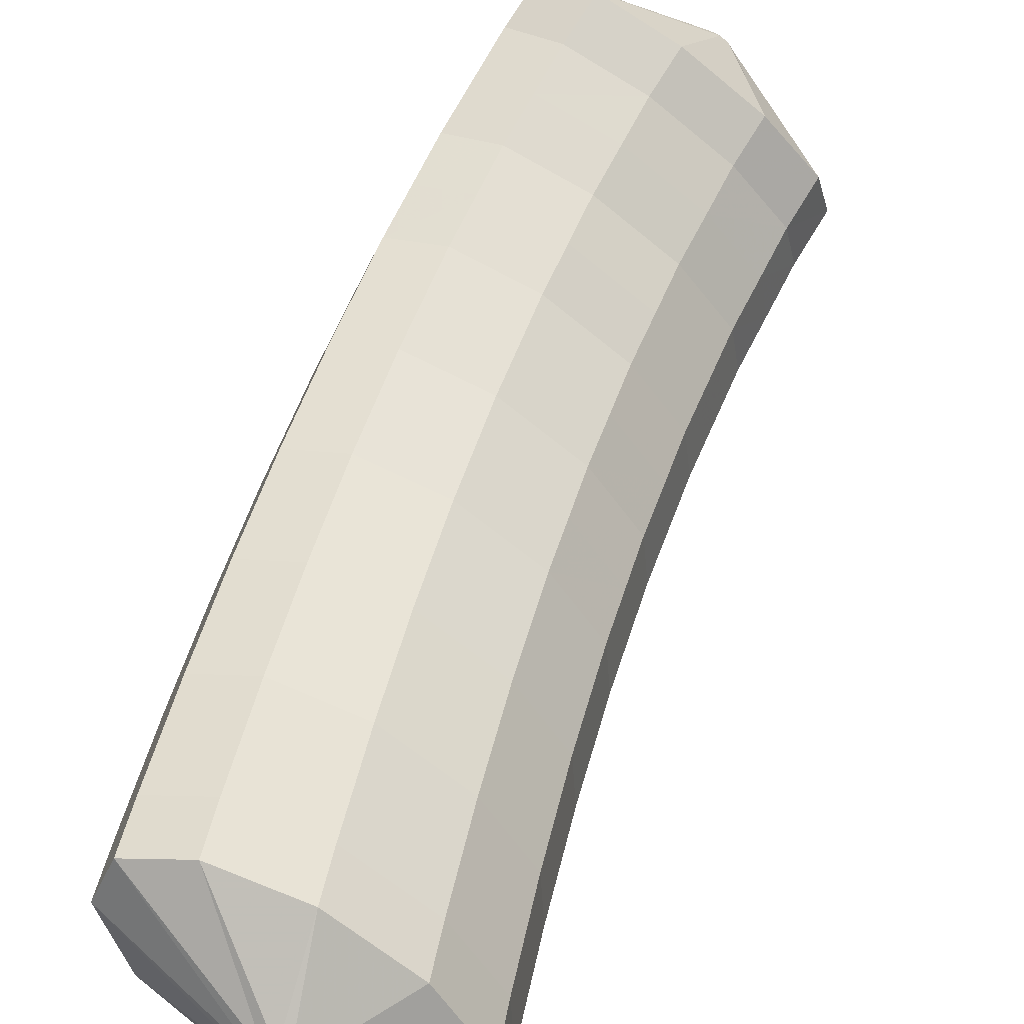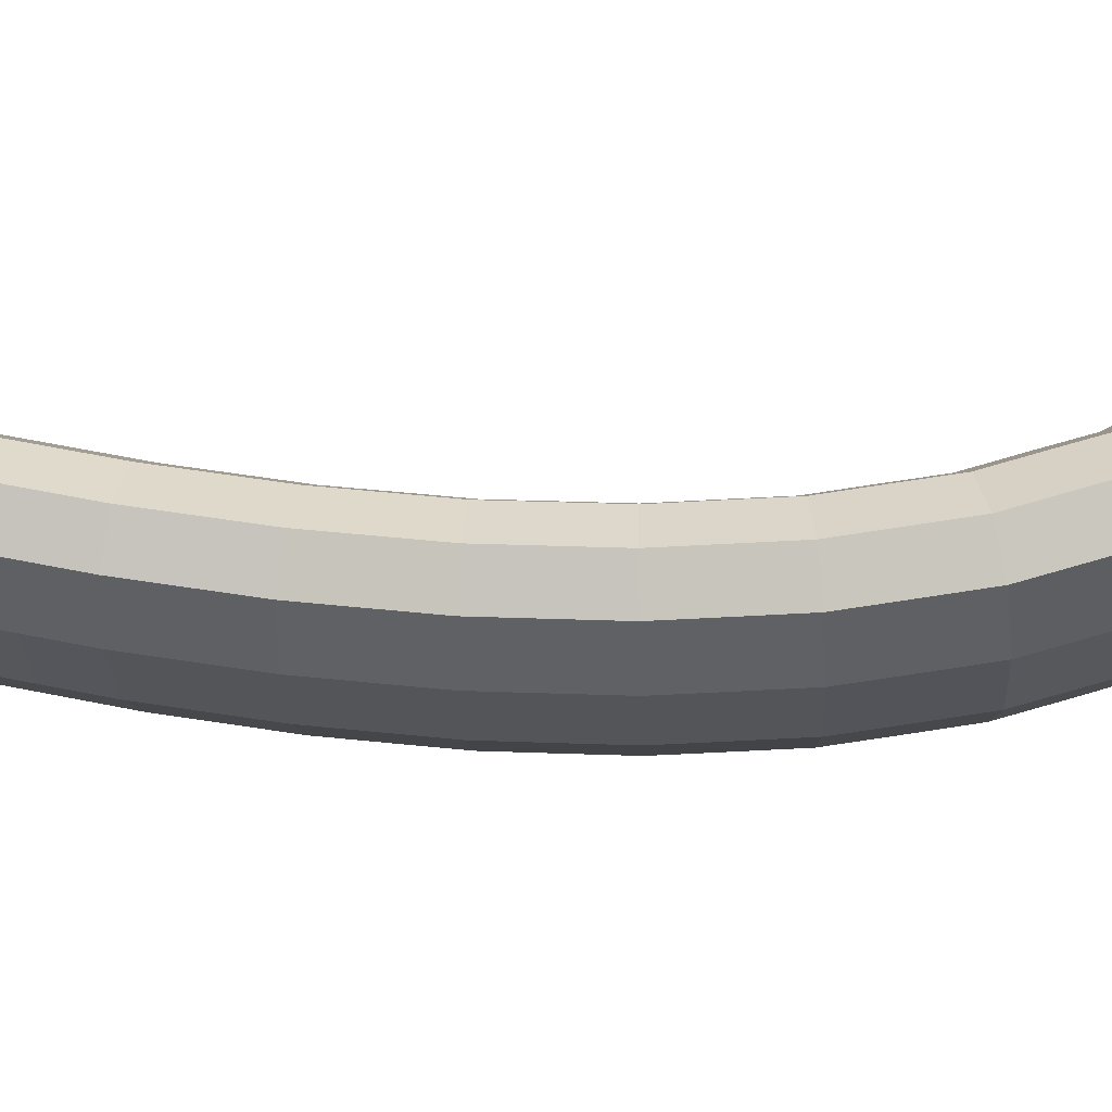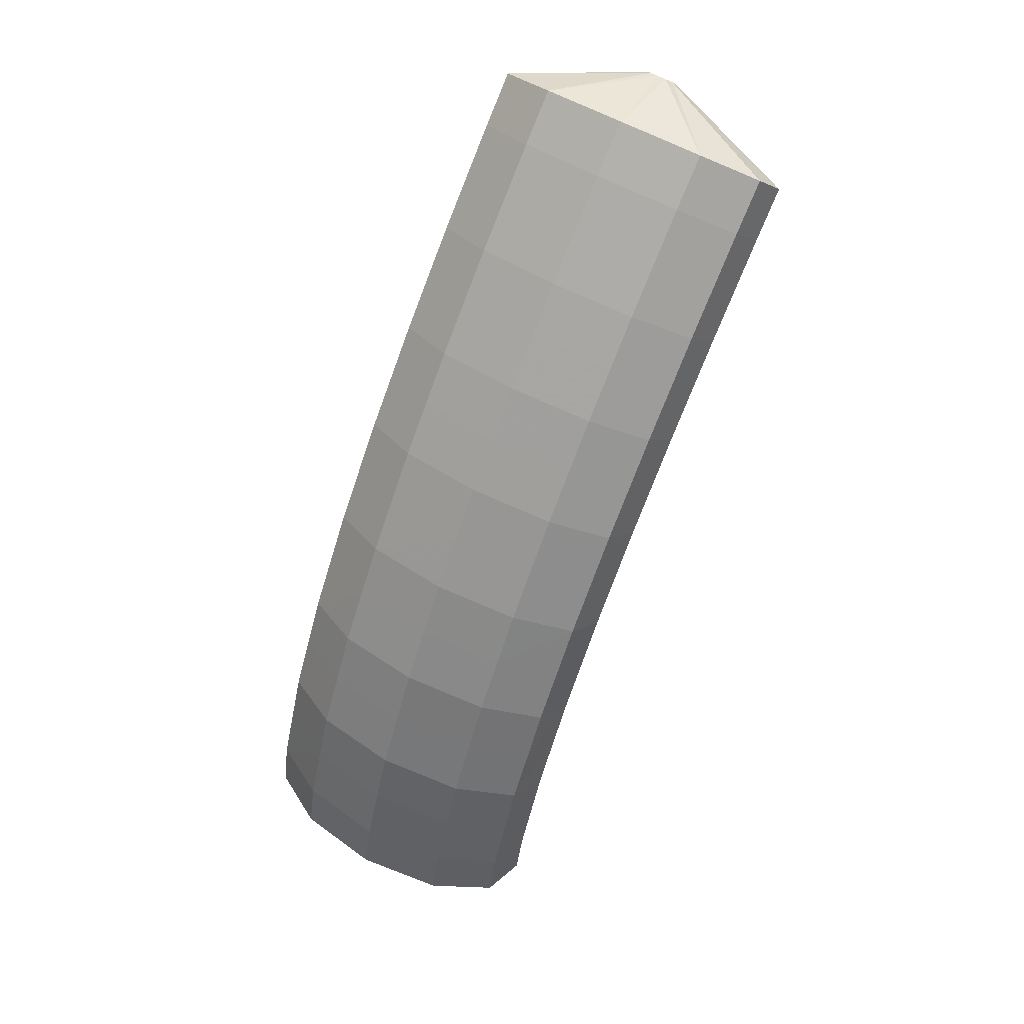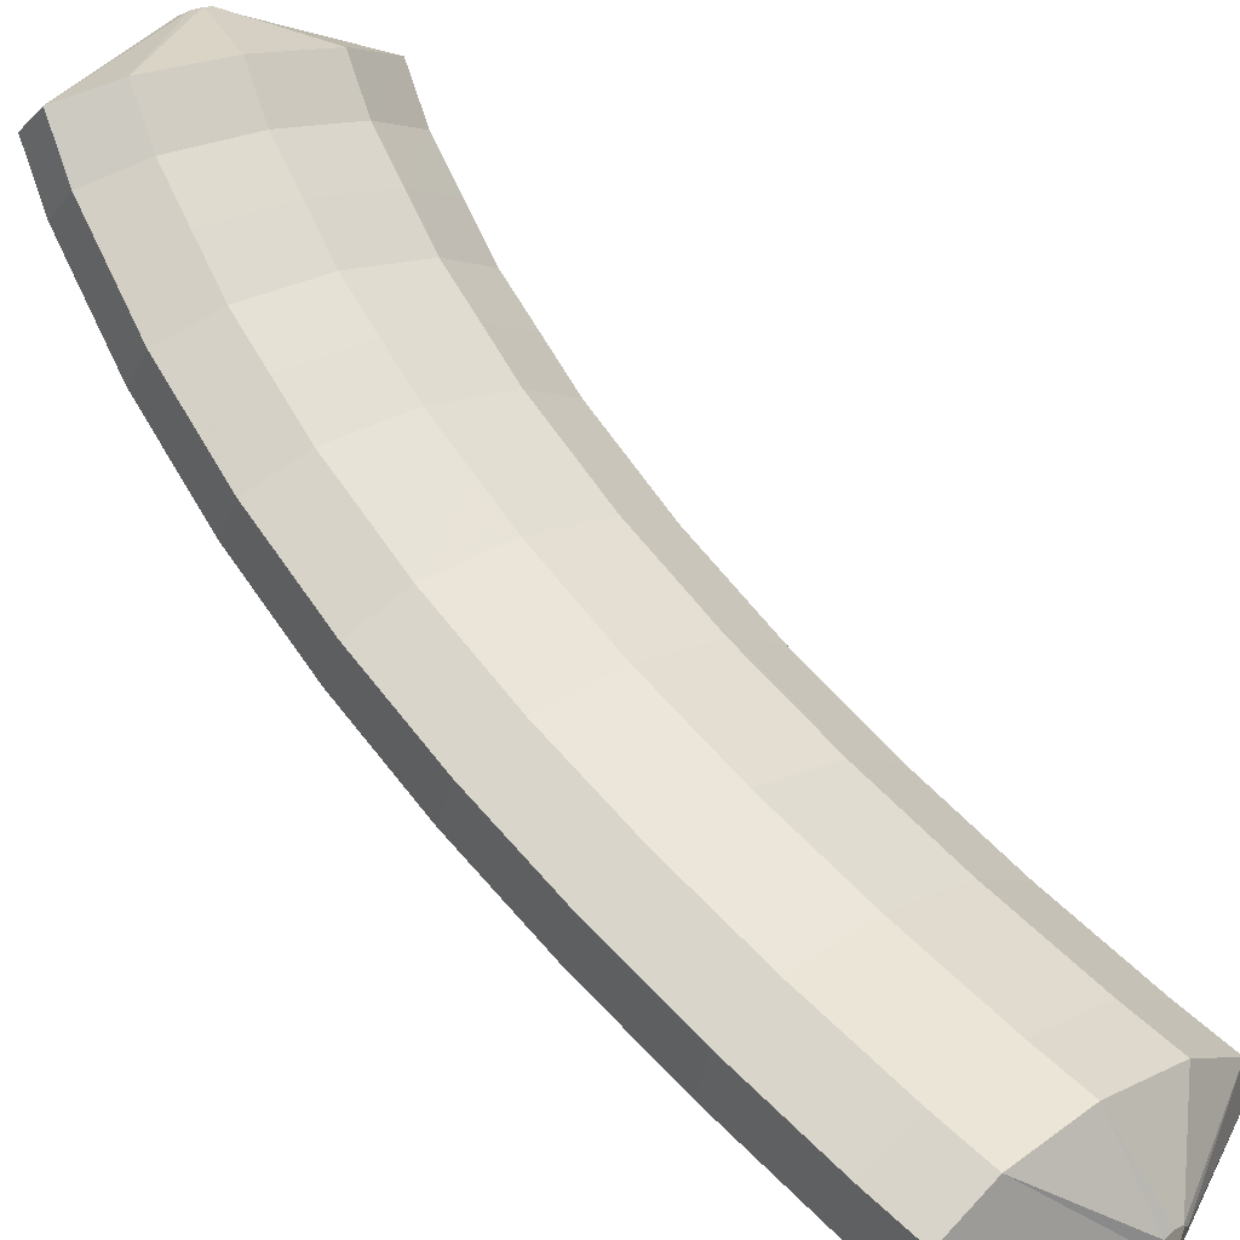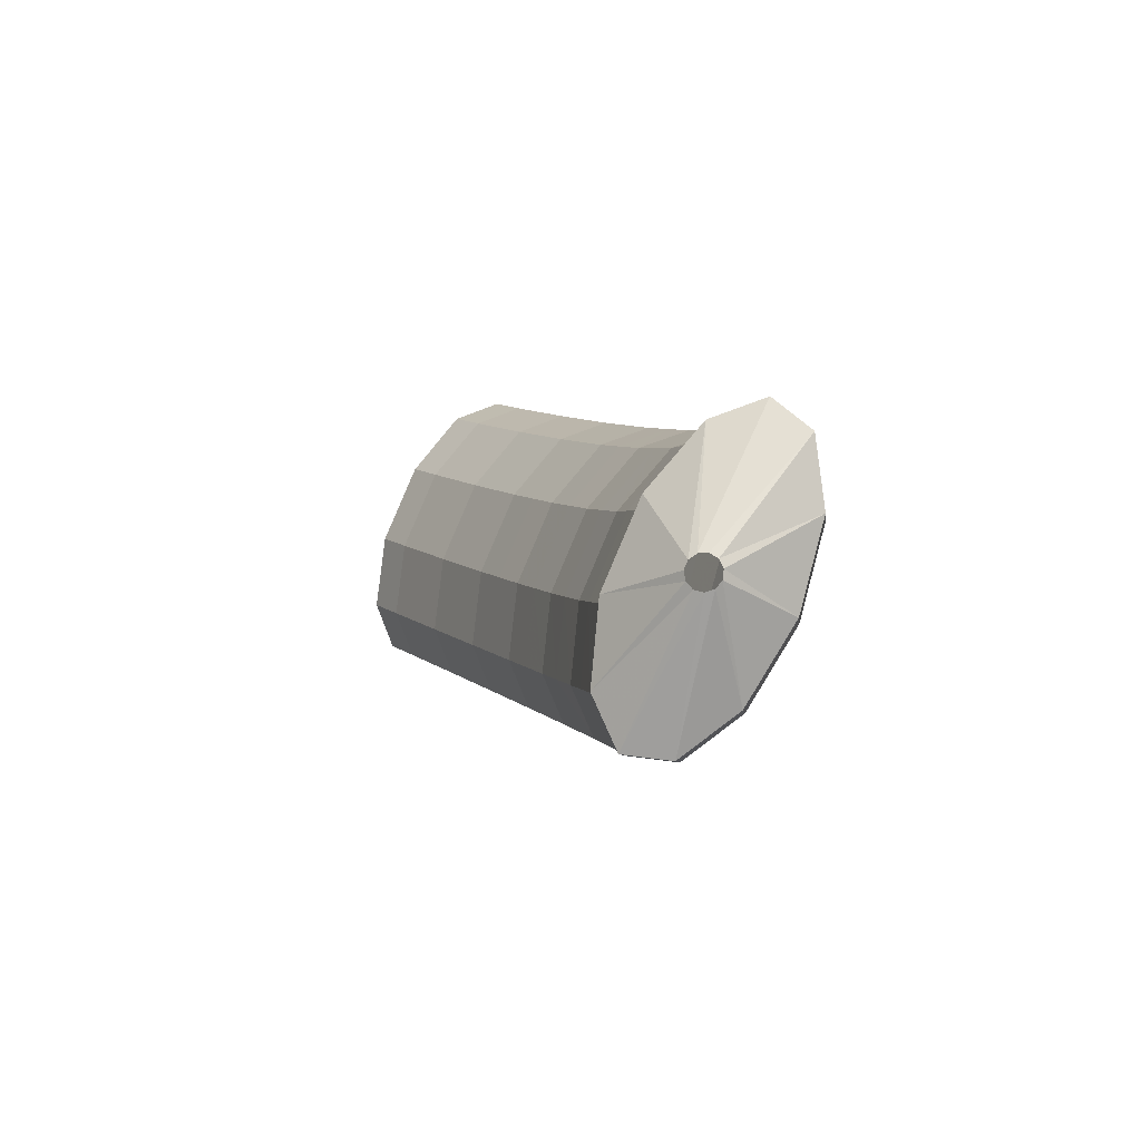
<metadata>
{"format":"obj","ext":"obj","renderer":"f3d","projection":"perspective","resolution":1024,"background":"white","views":[{"elev":51.1,"azim":36.0,"up":"+Y"},{"elev":-53.3,"azim":110.1,"up":"+Y"},{"elev":30.9,"azim":-12.1,"up":"+Z"},{"elev":65.1,"azim":-17.5,"up":"+Y"},{"elev":-78.1,"azim":-151.9,"up":"+Z"}]}
</metadata>
<code>
g tube1
v 113.3 99.27 157.7
v 113.1 99.49 157.7
v 113 99.77 157.7
v 113.2 100 157.6
v 113.4 100.1 157.4
v 113.6 100.1 157.3
v 113.8 99.94 157.2
v 113.9 99.68 157.3
v 113.9 99.41 157.3
v 113.7 99.22 157.5
v 113.5 99.17 157.6
v 113.3 99.27 157.7
v 111.5 97.35 157
v 109.7 99.28 157.5
v 108.7 101.2 157.4
v 109.1 102.5 157
v 110.6 102.8 156.1
v 112.8 102 155.3
v 114.9 100.3 154.6
v 116.4 98.29 154.3
v 116.7 96.6 154.6
v 115.7 95.76 155.3
v 113.8 96.04 156.1
v 111.5 97.35 157
v 110.7 96.98 155.4
v 108.9 98.9 155.9
v 108 100.8 155.9
v 108.3 102.2 155.4
v 109.8 102.5 154.6
v 112 101.6 153.7
v 114.2 99.94 153
v 115.6 97.93 152.8
v 115.9 96.24 153
v 114.9 95.39 153.7
v 113 95.67 154.6
v 110.7 96.98 155.4
v 110 96.65 153.7
v 108.1 98.58 154.2
v 107.2 100.5 154.3
v 107.6 101.8 153.8
v 109.1 102.1 153
v 111.3 101.3 152.2
v 113.4 99.63 151.5
v 114.9 97.62 151.2
v 115.1 95.92 151.4
v 114.2 95.07 152.1
v 112.2 95.34 152.9
v 110 96.65 153.7
v 109.2 96.33 152.1
v 107.3 98.25 152.6
v 106.4 100.2 152.7
v 106.8 101.5 152.2
v 108.4 101.8 151.5
v 110.6 101 150.6
v 112.7 99.33 150
v 114.1 97.31 149.7
v 114.4 95.6 149.9
v 113.4 94.75 150.5
v 111.5 95.02 151.3
v 109.2 96.33 152.1
v 108.5 96.06 150.4
v 106.6 97.99 151
v 105.7 99.93 151
v 106.1 101.3 150.6
v 107.7 101.6 149.9
v 109.9 100.8 149.1
v 112 99.08 148.4
v 113.4 97.06 148.1
v 113.7 95.35 148.2
v 112.7 94.49 148.8
v 110.7 94.75 149.6
v 108.5 96.06 150.4
v 107.7 95.79 148.8
v 105.9 97.73 149.3
v 105 99.67 149.4
v 105.4 101 149
v 107 101.3 148.3
v 109.2 100.5 147.5
v 111.3 98.83 146.8
v 112.7 96.81 146.5
v 113 95.09 146.6
v 111.9 94.23 147.2
v 110 94.49 148
v 107.7 95.79 148.8
v 107 95.6 147.1
v 105.2 97.54 147.6
v 104.3 99.49 147.7
v 104.8 100.8 147.4
v 106.3 101.2 146.7
v 108.5 100.3 145.9
v 110.7 98.65 145.2
v 112.1 96.63 144.9
v 112.3 94.91 145
v 111.3 94.04 145.5
v 109.3 94.3 146.3
v 107 95.6 147.1
v 106.3 95.41 145.3
v 104.5 97.34 145.9
v 103.7 99.3 146
v 104.1 100.6 145.8
v 105.7 101 145.1
v 107.9 100.2 144.3
v 110.1 98.47 143.7
v 111.5 96.45 143.3
v 111.7 94.73 143.4
v 110.6 93.85 143.8
v 108.6 94.11 144.6
v 106.3 95.41 145.3
v 105.7 95.31 143.6
v 103.9 97.25 144.2
v 103 99.2 144.3
v 103.5 100.6 144.1
v 105.1 100.9 143.5
v 107.3 100.1 142.7
v 109.5 98.38 142.1
v 110.9 96.36 141.7
v 111.1 94.63 141.7
v 110 93.76 142.1
v 108 94.01 142.8
v 105.7 95.31 143.6
v 105.1 95.21 141.8
v 103.2 97.15 142.4
v 102.4 99.11 142.6
v 102.9 100.5 142.4
v 104.5 100.8 141.9
v 106.8 99.98 141.2
v 108.9 98.29 140.5
v 110.3 96.26 140.1
v 110.5 94.54 140
v 109.4 93.66 140.4
v 107.4 93.91 141.1
v 105.1 95.21 141.8
v 104.5 95.23 140
v 102.7 97.17 140.6
v 101.9 99.12 140.9
v 102.4 100.5 140.7
v 104 100.8 140.2
v 106.3 100 139.5
v 108.4 98.31 138.9
v 109.8 96.28 138.4
v 109.9 94.56 138.4
v 108.8 93.68 138.7
v 106.8 93.93 139.3
v 104.5 95.23 140
v 104 95.26 138.2
v 102.1 97.19 138.8
v 101.3 99.15 139.1
v 101.9 100.5 139.1
v 103.5 100.8 138.6
v 105.8 100 138
v 107.9 98.33 137.3
v 109.3 96.3 136.8
v 109.4 94.58 136.7
v 108.3 93.7 136.9
v 106.3 93.95 137.5
v 104 95.26 138.2
v 103.5 95.43 136.3
v 101.7 97.36 137
v 100.9 99.31 137.3
v 101.4 100.7 137.3
v 103.1 101 137
v 105.4 100.2 136.4
v 107.5 98.48 135.7
v 108.9 96.46 135.2
v 109 94.74 135
v 107.9 93.87 135.2
v 105.8 94.13 135.7
v 103.5 95.43 136.3
v 103.1 95.61 134.5
v 101.2 97.54 135.1
v 100.5 99.49 135.6
v 101 100.8 135.6
v 102.7 101.1 135.4
v 105 100.3 134.8
v 107.2 98.63 134.1
v 108.5 96.61 133.5
v 108.6 94.9 133.3
v 107.4 94.04 133.4
v 105.4 94.31 133.8
v 103.1 95.61 134.5
v 102.8 95.99 132.6
v 100.9 97.92 133.3
v 100.2 99.85 133.8
v 100.8 101.2 133.9
v 102.5 101.5 133.7
v 104.8 100.6 133.2
v 106.9 98.95 132.5
v 108.2 96.94 131.9
v 108.3 95.25 131.6
v 107.2 94.41 131.6
v 105.1 94.68 131.9
v 102.8 95.99 132.6
v 102.5 96.39 130.7
v 100.7 98.31 131.4
v 99.92 100.2 132
v 100.5 101.5 132.2
v 102.2 101.8 132.1
v 104.5 100.9 131.7
v 106.7 99.26 131
v 108 97.26 130.3
v 108.1 95.59 129.9
v 106.9 94.77 129.8
v 104.8 95.07 130.1
v 102.5 96.39 130.7
v 102.4 97.03 128.8
v 100.6 98.94 129.5
v 99.83 100.8 130.2
v 100.4 102.1 130.6
v 102.1 102.3 130.6
v 104.4 101.5 130.2
v 106.6 99.77 129.5
v 107.9 97.8 128.8
v 108 96.16 128.2
v 106.8 95.38 128
v 104.7 95.7 128.2
v 102.4 97.03 128.8
v 103.6 99.07 127.5
v 103.4 99.29 127.6
v 103.4 99.56 127.7
v 103.6 99.78 127.8
v 103.8 99.9 127.8
v 104.1 99.87 127.8
v 104.3 99.7 127.7
v 104.4 99.45 127.6
v 104.3 99.19 127.5
v 104.1 99.01 127.5
v 103.8 98.97 127.5
v 103.6 99.07 127.5
f 1 2 14
f 14 13 1
f 2 3 15
f 15 14 2
f 3 4 16
f 16 15 3
f 4 5 17
f 17 16 4
f 5 6 18
f 18 17 5
f 6 7 19
f 19 18 6
f 7 8 20
f 20 19 7
f 8 9 21
f 21 20 8
f 9 10 22
f 22 21 9
f 10 11 23
f 23 22 10
f 11 12 24
f 24 23 11
f 13 14 26
f 26 25 13
f 14 15 27
f 27 26 14
f 15 16 28
f 28 27 15
f 16 17 29
f 29 28 16
f 17 18 30
f 30 29 17
f 18 19 31
f 31 30 18
f 19 20 32
f 32 31 19
f 20 21 33
f 33 32 20
f 21 22 34
f 34 33 21
f 22 23 35
f 35 34 22
f 23 24 36
f 36 35 23
f 25 26 38
f 38 37 25
f 26 27 39
f 39 38 26
f 27 28 40
f 40 39 27
f 28 29 41
f 41 40 28
f 29 30 42
f 42 41 29
f 30 31 43
f 43 42 30
f 31 32 44
f 44 43 31
f 32 33 45
f 45 44 32
f 33 34 46
f 46 45 33
f 34 35 47
f 47 46 34
f 35 36 48
f 48 47 35
f 37 38 50
f 50 49 37
f 38 39 51
f 51 50 38
f 39 40 52
f 52 51 39
f 40 41 53
f 53 52 40
f 41 42 54
f 54 53 41
f 42 43 55
f 55 54 42
f 43 44 56
f 56 55 43
f 44 45 57
f 57 56 44
f 45 46 58
f 58 57 45
f 46 47 59
f 59 58 46
f 47 48 60
f 60 59 47
f 49 50 62
f 62 61 49
f 50 51 63
f 63 62 50
f 51 52 64
f 64 63 51
f 52 53 65
f 65 64 52
f 53 54 66
f 66 65 53
f 54 55 67
f 67 66 54
f 55 56 68
f 68 67 55
f 56 57 69
f 69 68 56
f 57 58 70
f 70 69 57
f 58 59 71
f 71 70 58
f 59 60 72
f 72 71 59
f 61 62 74
f 74 73 61
f 62 63 75
f 75 74 62
f 63 64 76
f 76 75 63
f 64 65 77
f 77 76 64
f 65 66 78
f 78 77 65
f 66 67 79
f 79 78 66
f 67 68 80
f 80 79 67
f 68 69 81
f 81 80 68
f 69 70 82
f 82 81 69
f 70 71 83
f 83 82 70
f 71 72 84
f 84 83 71
f 73 74 86
f 86 85 73
f 74 75 87
f 87 86 74
f 75 76 88
f 88 87 75
f 76 77 89
f 89 88 76
f 77 78 90
f 90 89 77
f 78 79 91
f 91 90 78
f 79 80 92
f 92 91 79
f 80 81 93
f 93 92 80
f 81 82 94
f 94 93 81
f 82 83 95
f 95 94 82
f 83 84 96
f 96 95 83
f 85 86 98
f 98 97 85
f 86 87 99
f 99 98 86
f 87 88 100
f 100 99 87
f 88 89 101
f 101 100 88
f 89 90 102
f 102 101 89
f 90 91 103
f 103 102 90
f 91 92 104
f 104 103 91
f 92 93 105
f 105 104 92
f 93 94 106
f 106 105 93
f 94 95 107
f 107 106 94
f 95 96 108
f 108 107 95
f 97 98 110
f 110 109 97
f 98 99 111
f 111 110 98
f 99 100 112
f 112 111 99
f 100 101 113
f 113 112 100
f 101 102 114
f 114 113 101
f 102 103 115
f 115 114 102
f 103 104 116
f 116 115 103
f 104 105 117
f 117 116 104
f 105 106 118
f 118 117 105
f 106 107 119
f 119 118 106
f 107 108 120
f 120 119 107
f 109 110 122
f 122 121 109
f 110 111 123
f 123 122 110
f 111 112 124
f 124 123 111
f 112 113 125
f 125 124 112
f 113 114 126
f 126 125 113
f 114 115 127
f 127 126 114
f 115 116 128
f 128 127 115
f 116 117 129
f 129 128 116
f 117 118 130
f 130 129 117
f 118 119 131
f 131 130 118
f 119 120 132
f 132 131 119
f 121 122 134
f 134 133 121
f 122 123 135
f 135 134 122
f 123 124 136
f 136 135 123
f 124 125 137
f 137 136 124
f 125 126 138
f 138 137 125
f 126 127 139
f 139 138 126
f 127 128 140
f 140 139 127
f 128 129 141
f 141 140 128
f 129 130 142
f 142 141 129
f 130 131 143
f 143 142 130
f 131 132 144
f 144 143 131
f 133 134 146
f 146 145 133
f 134 135 147
f 147 146 134
f 135 136 148
f 148 147 135
f 136 137 149
f 149 148 136
f 137 138 150
f 150 149 137
f 138 139 151
f 151 150 138
f 139 140 152
f 152 151 139
f 140 141 153
f 153 152 140
f 141 142 154
f 154 153 141
f 142 143 155
f 155 154 142
f 143 144 156
f 156 155 143
f 145 146 158
f 158 157 145
f 146 147 159
f 159 158 146
f 147 148 160
f 160 159 147
f 148 149 161
f 161 160 148
f 149 150 162
f 162 161 149
f 150 151 163
f 163 162 150
f 151 152 164
f 164 163 151
f 152 153 165
f 165 164 152
f 153 154 166
f 166 165 153
f 154 155 167
f 167 166 154
f 155 156 168
f 168 167 155
f 157 158 170
f 170 169 157
f 158 159 171
f 171 170 158
f 159 160 172
f 172 171 159
f 160 161 173
f 173 172 160
f 161 162 174
f 174 173 161
f 162 163 175
f 175 174 162
f 163 164 176
f 176 175 163
f 164 165 177
f 177 176 164
f 165 166 178
f 178 177 165
f 166 167 179
f 179 178 166
f 167 168 180
f 180 179 167
f 169 170 182
f 182 181 169
f 170 171 183
f 183 182 170
f 171 172 184
f 184 183 171
f 172 173 185
f 185 184 172
f 173 174 186
f 186 185 173
f 174 175 187
f 187 186 174
f 175 176 188
f 188 187 175
f 176 177 189
f 189 188 176
f 177 178 190
f 190 189 177
f 178 179 191
f 191 190 178
f 179 180 192
f 192 191 179
f 181 182 194
f 194 193 181
f 182 183 195
f 195 194 182
f 183 184 196
f 196 195 183
f 184 185 197
f 197 196 184
f 185 186 198
f 198 197 185
f 186 187 199
f 199 198 186
f 187 188 200
f 200 199 187
f 188 189 201
f 201 200 188
f 189 190 202
f 202 201 189
f 190 191 203
f 203 202 190
f 191 192 204
f 204 203 191
f 193 194 206
f 206 205 193
f 194 195 207
f 207 206 194
f 195 196 208
f 208 207 195
f 196 197 209
f 209 208 196
f 197 198 210
f 210 209 197
f 198 199 211
f 211 210 198
f 199 200 212
f 212 211 199
f 200 201 213
f 213 212 200
f 201 202 214
f 214 213 201
f 202 203 215
f 215 214 202
f 203 204 216
f 216 215 203
f 205 206 218
f 218 217 205
f 206 207 219
f 219 218 206
f 207 208 220
f 220 219 207
f 208 209 221
f 221 220 208
f 209 210 222
f 222 221 209
f 210 211 223
f 223 222 210
f 211 212 224
f 224 223 211
f 212 213 225
f 225 224 212
f 213 214 226
f 226 225 213
f 214 215 227
f 227 226 214
f 215 216 228
f 228 227 215
g

</code>
